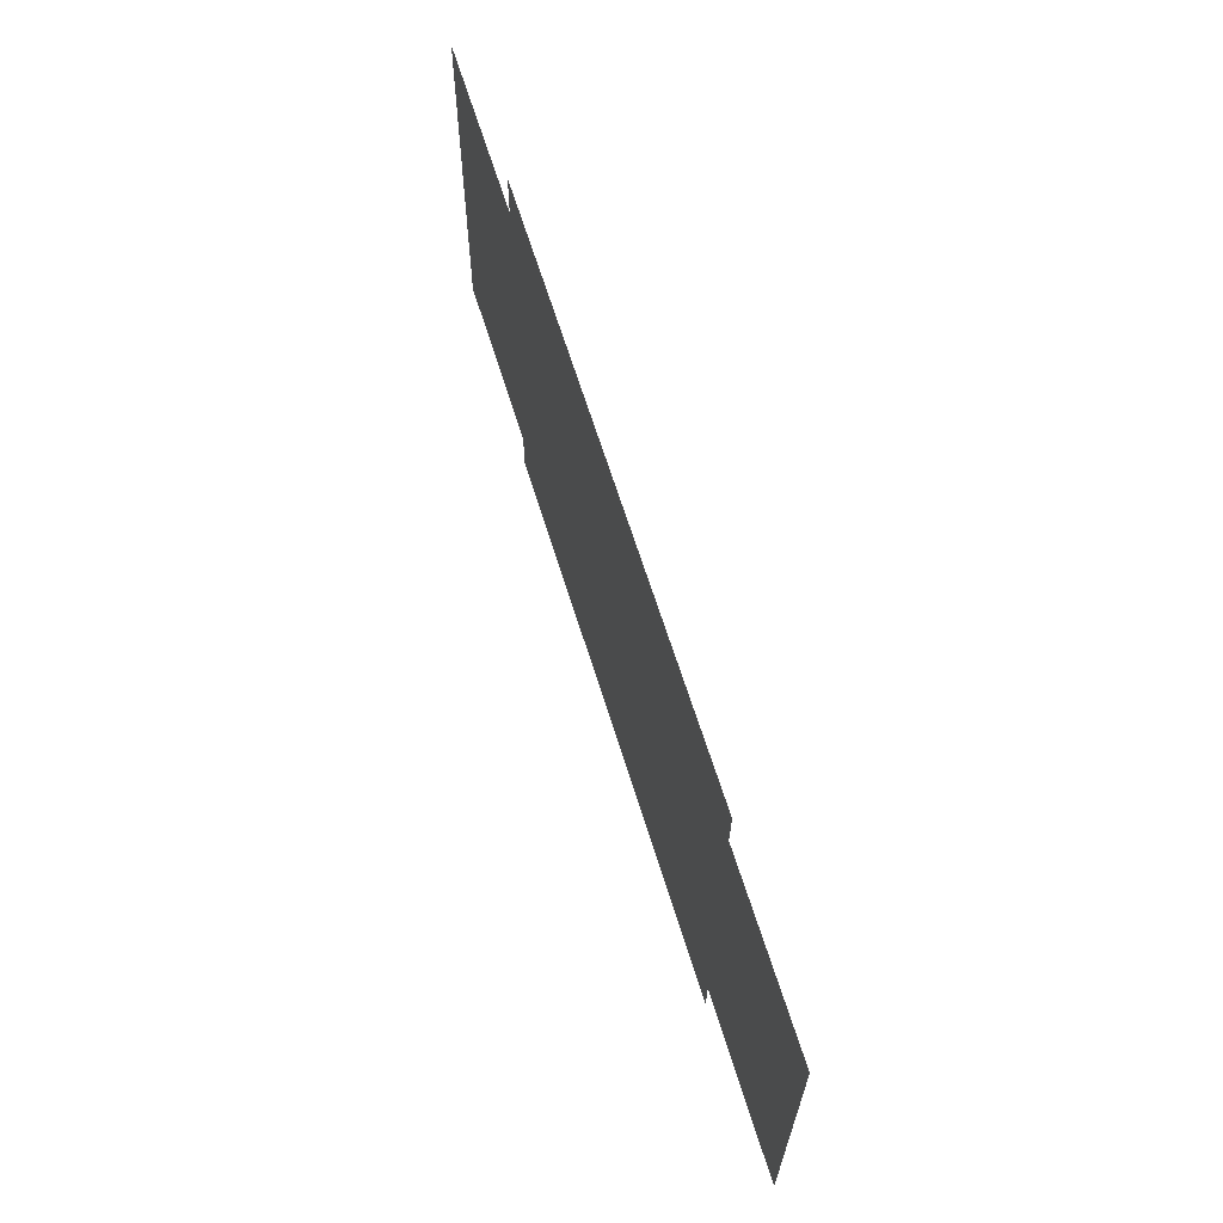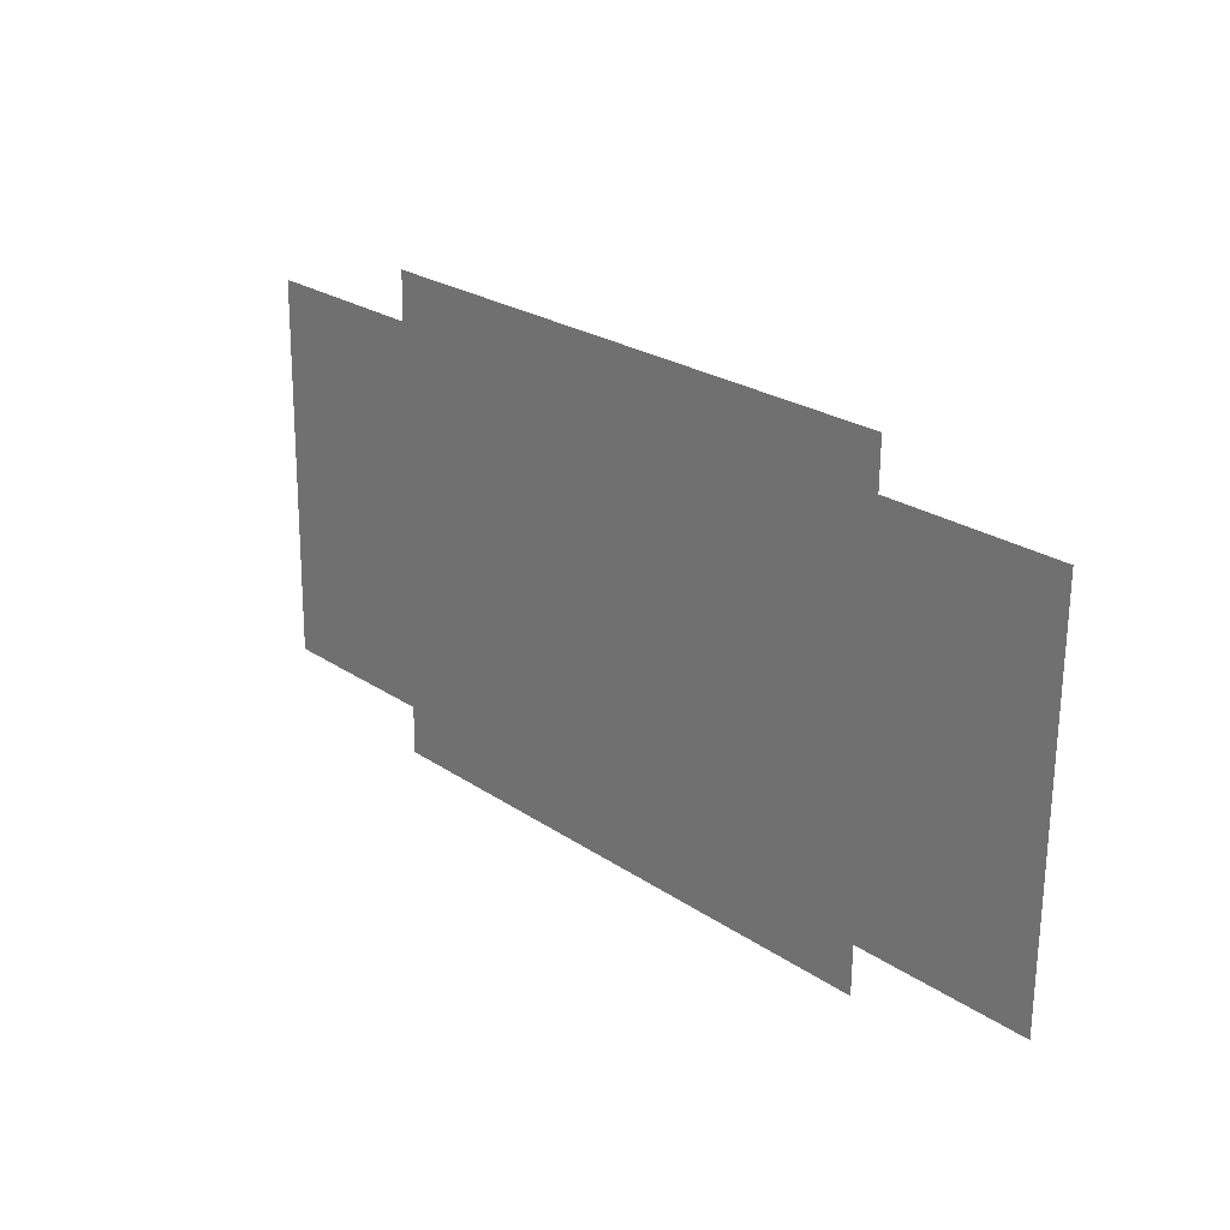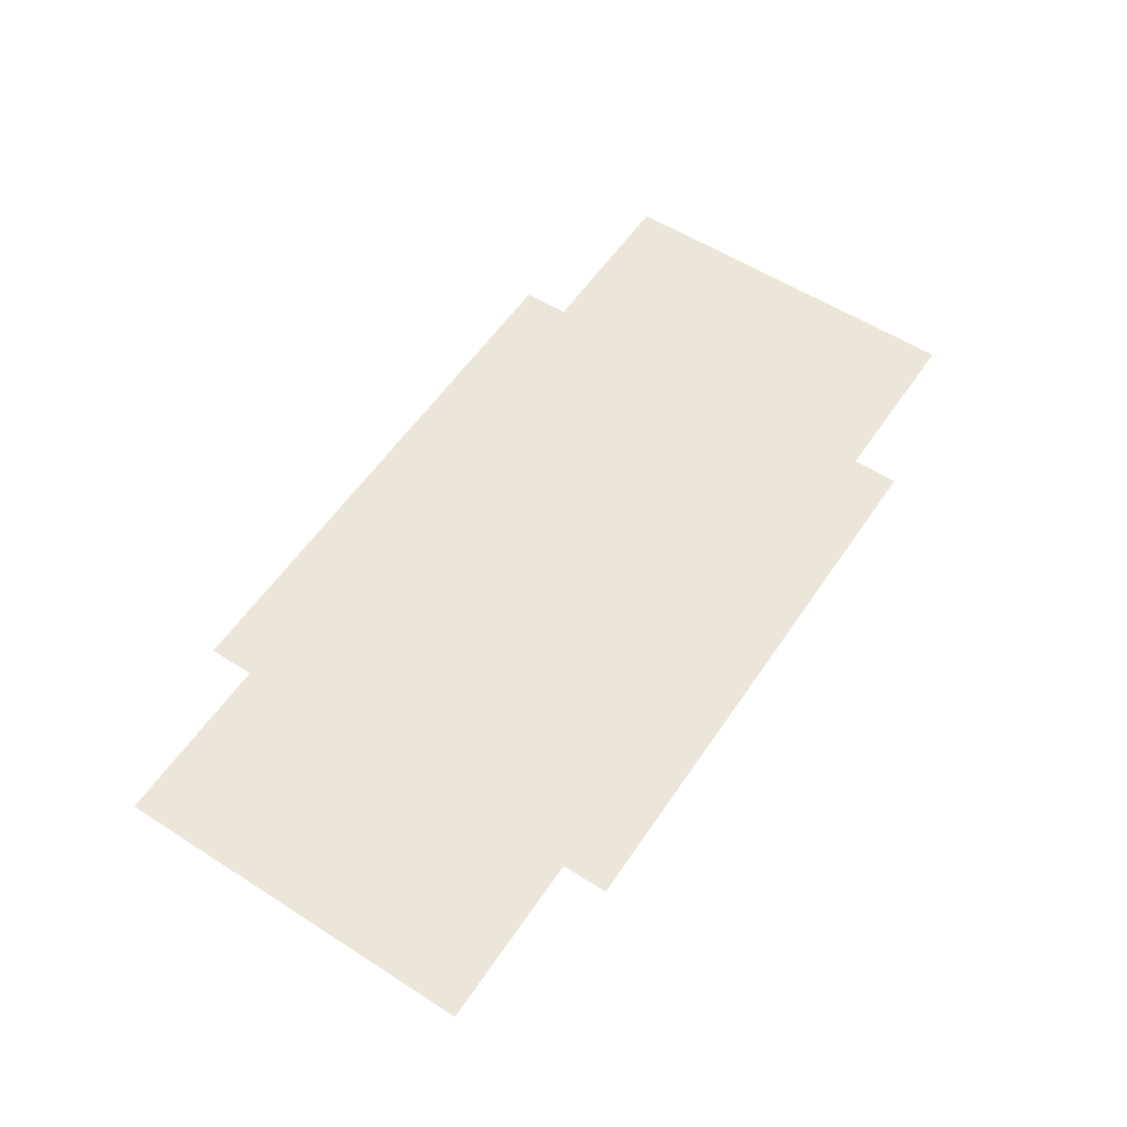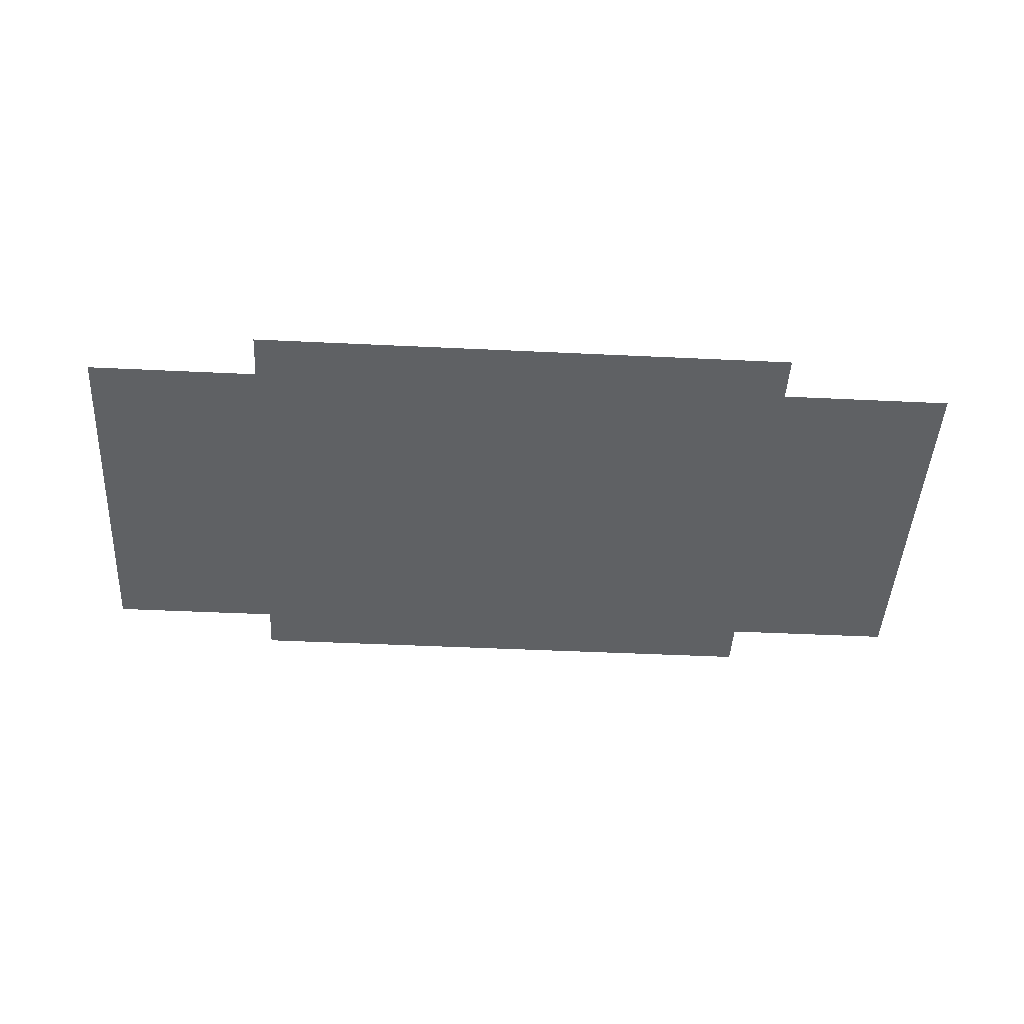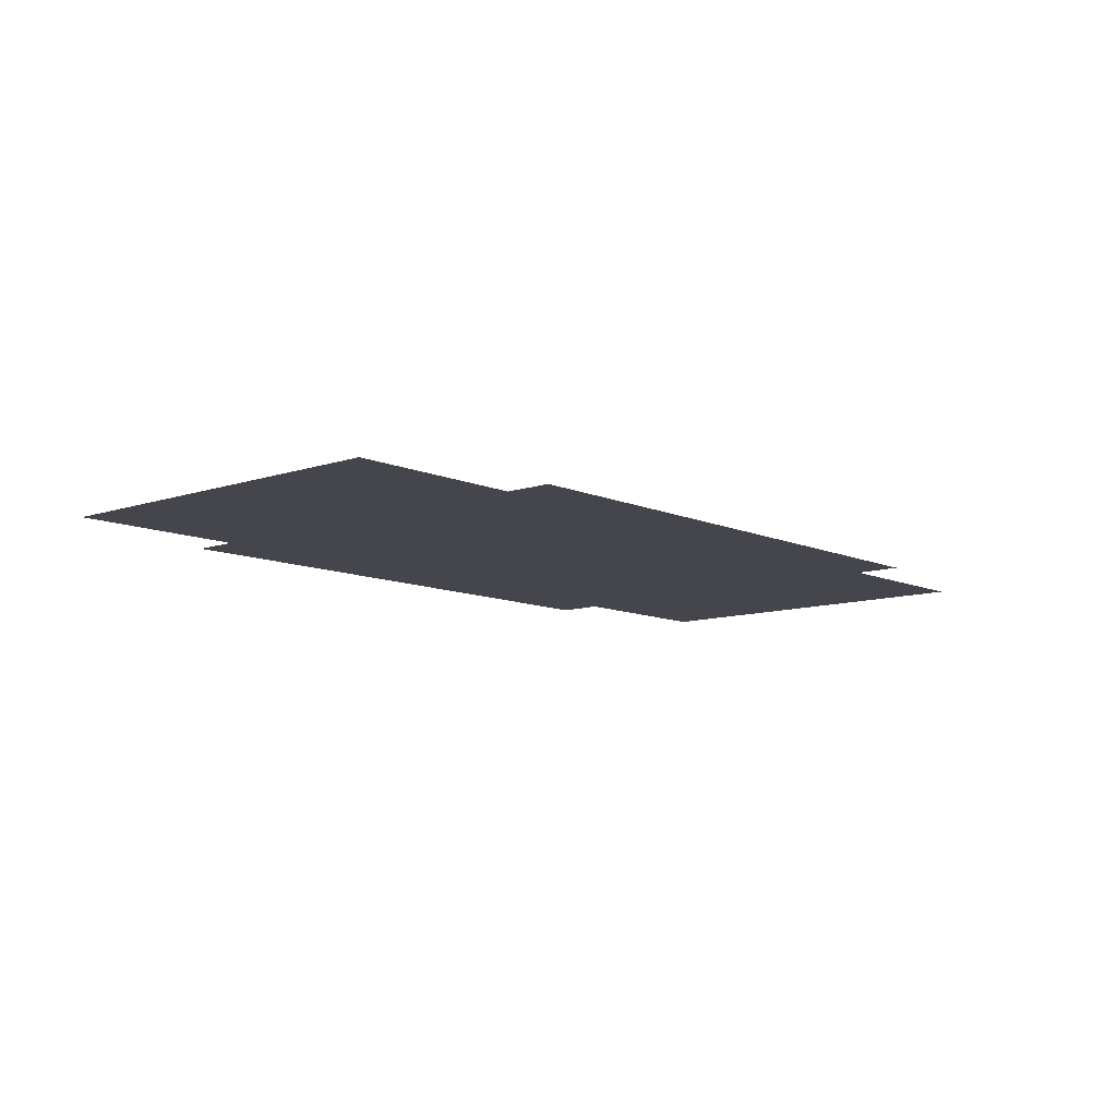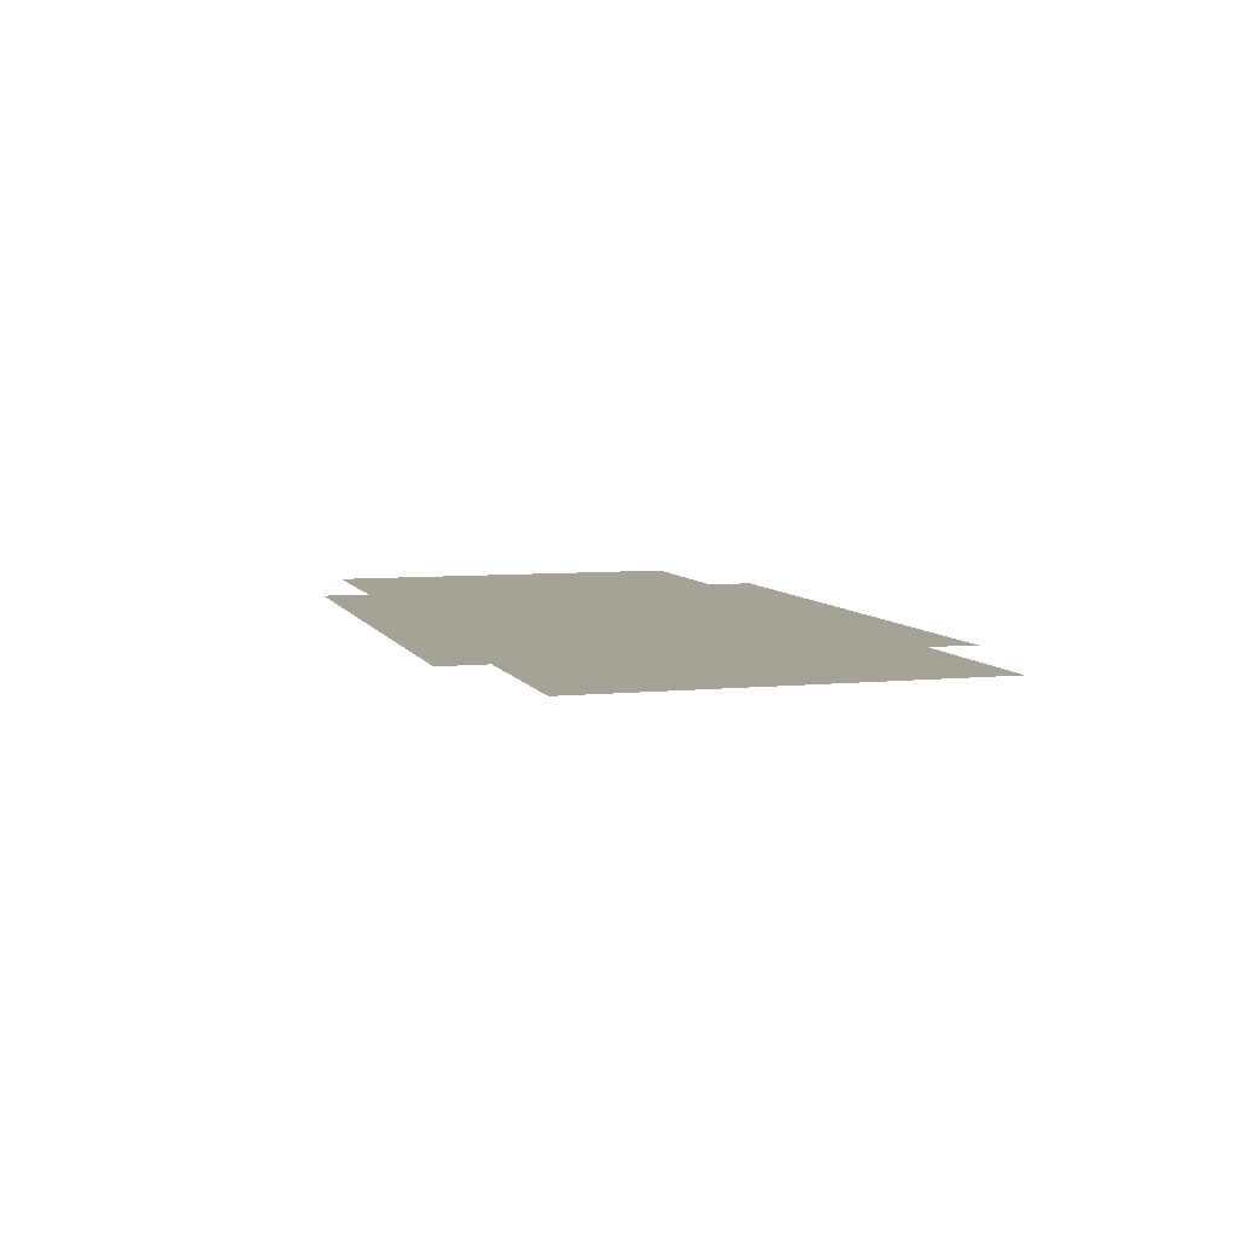
<metadata>
{"format":"obj","ext":"obj","renderer":"f3d","projection":"perspective","resolution":1024,"background":"white","views":[{"elev":64.2,"azim":72.8,"up":"+Z"},{"elev":23.0,"azim":48.2,"up":"+Z"},{"elev":56.9,"azim":124.4,"up":"+Y"},{"elev":-45.8,"azim":177.6,"up":"+Y"},{"elev":-10.0,"azim":-48.1,"up":"+Y"},{"elev":6.5,"azim":74.2,"up":"+Y"}]}
</metadata>
<code>
o geisel.021
v -38.83 1.79 -24.6
v -37.8 1.79 -24.62
v -42.12 1.79 -24.56
v -43.15 1.79 -24.55
v -38.8 1.79 -22.14
v -42.09 1.79 -22.09
v -38.83 1.79 -24.88
v -42.12 1.79 -24.84
v -38.8 1.79 -22.41
v -42.09 1.79 -22.37
v -43.12 1.79 -22.35
v -37.77 1.79 -22.42
f 2 12 1
f 1 12 9
f 1 9 3
f 3 9 10
f 3 10 4
f 4 10 11
f 9 5 10
f 10 5 6
f 3 8 1
f 1 8 7

</code>
